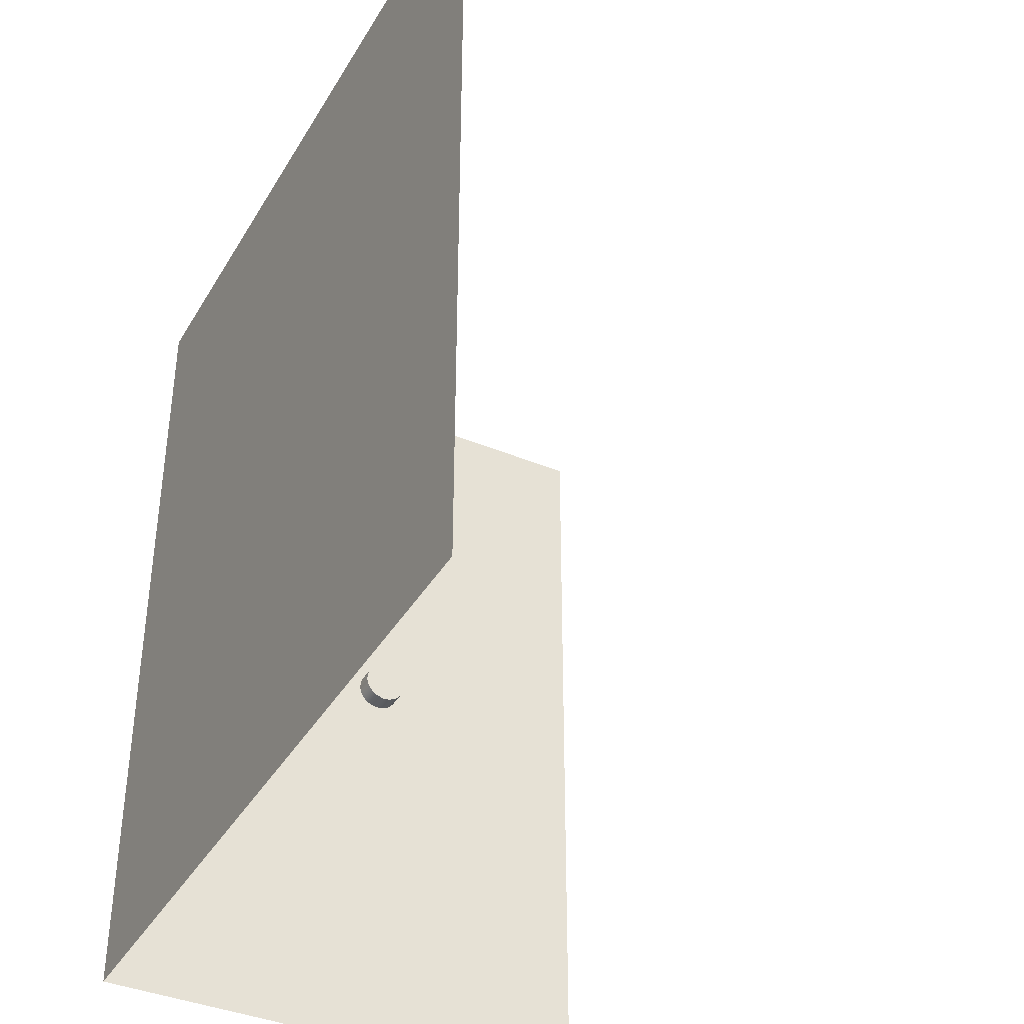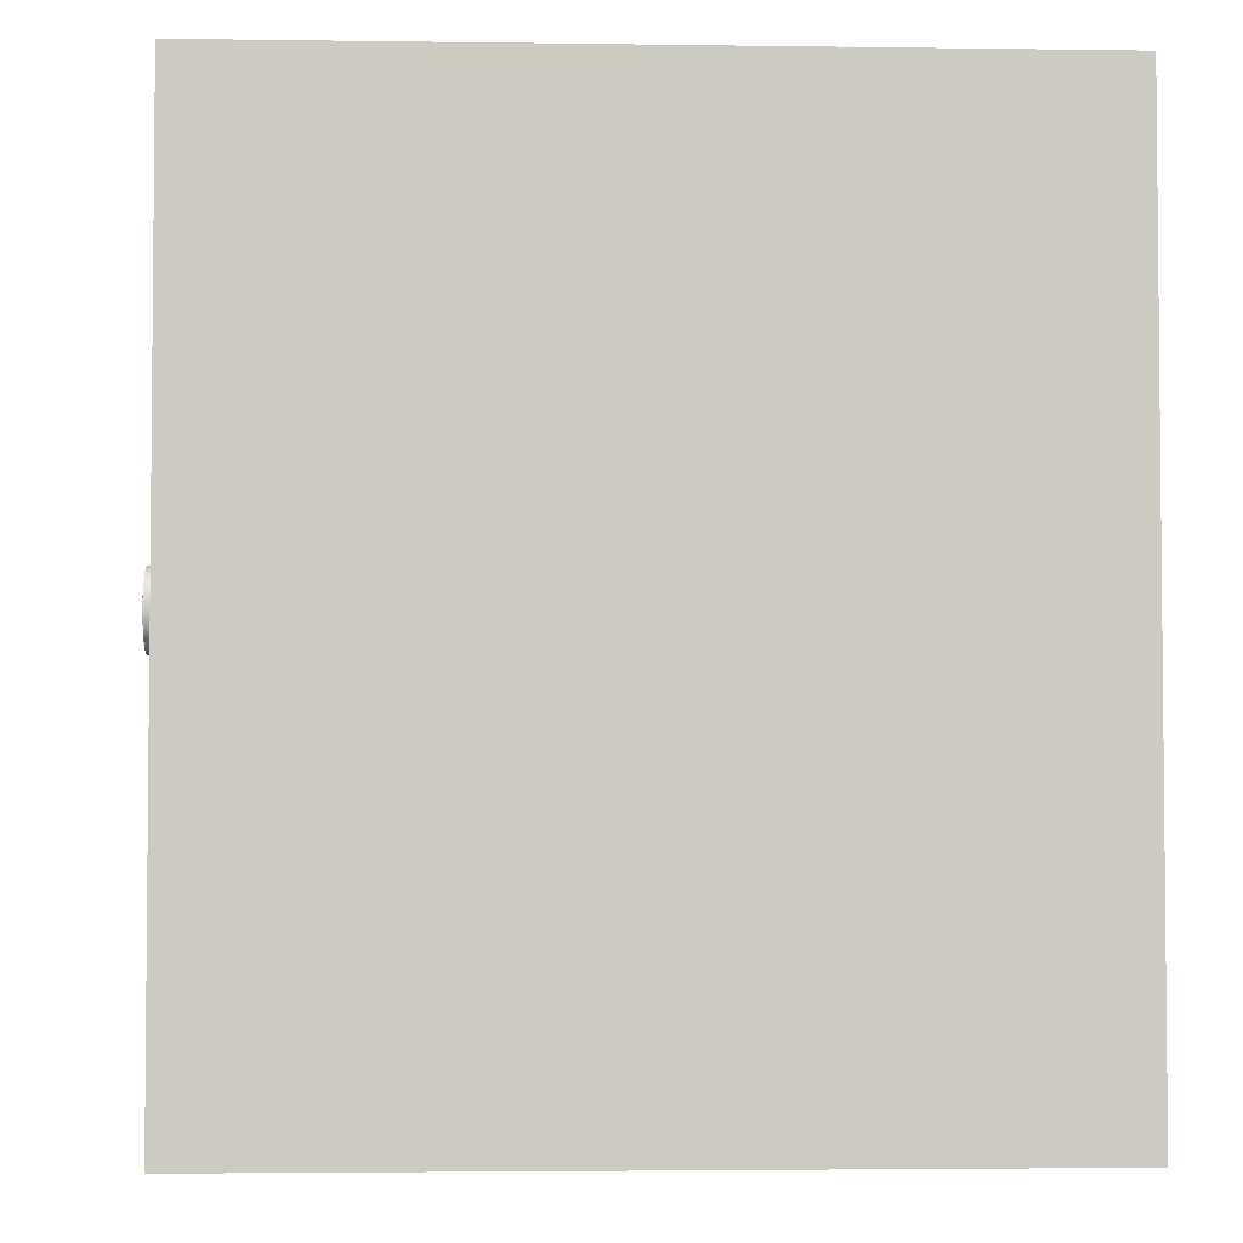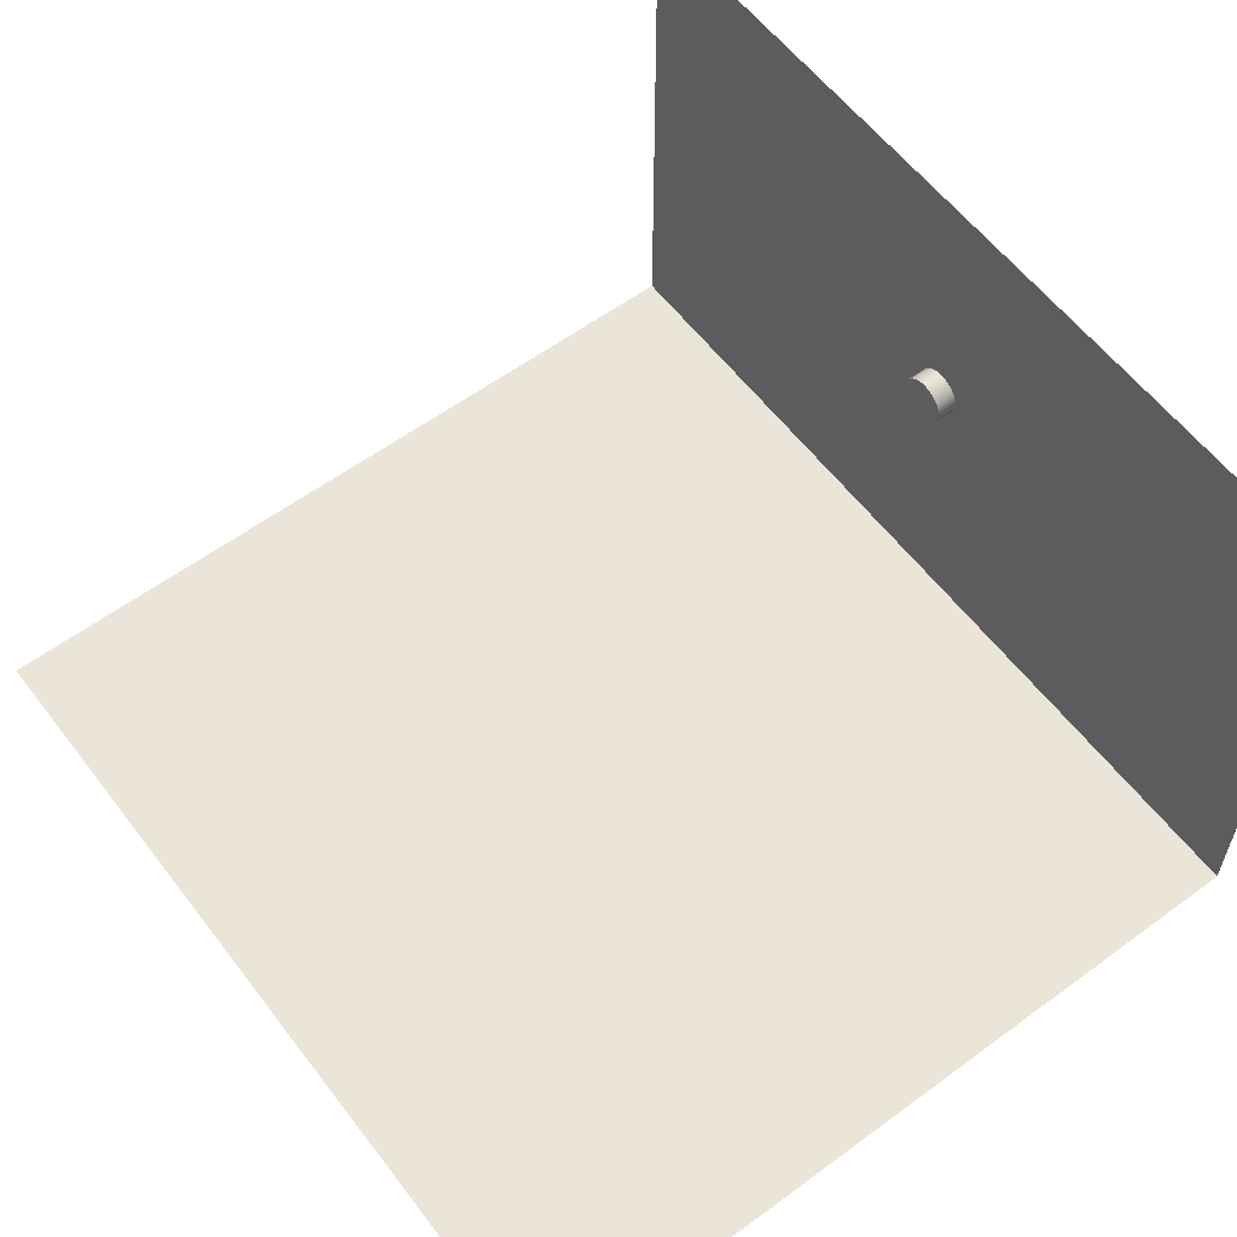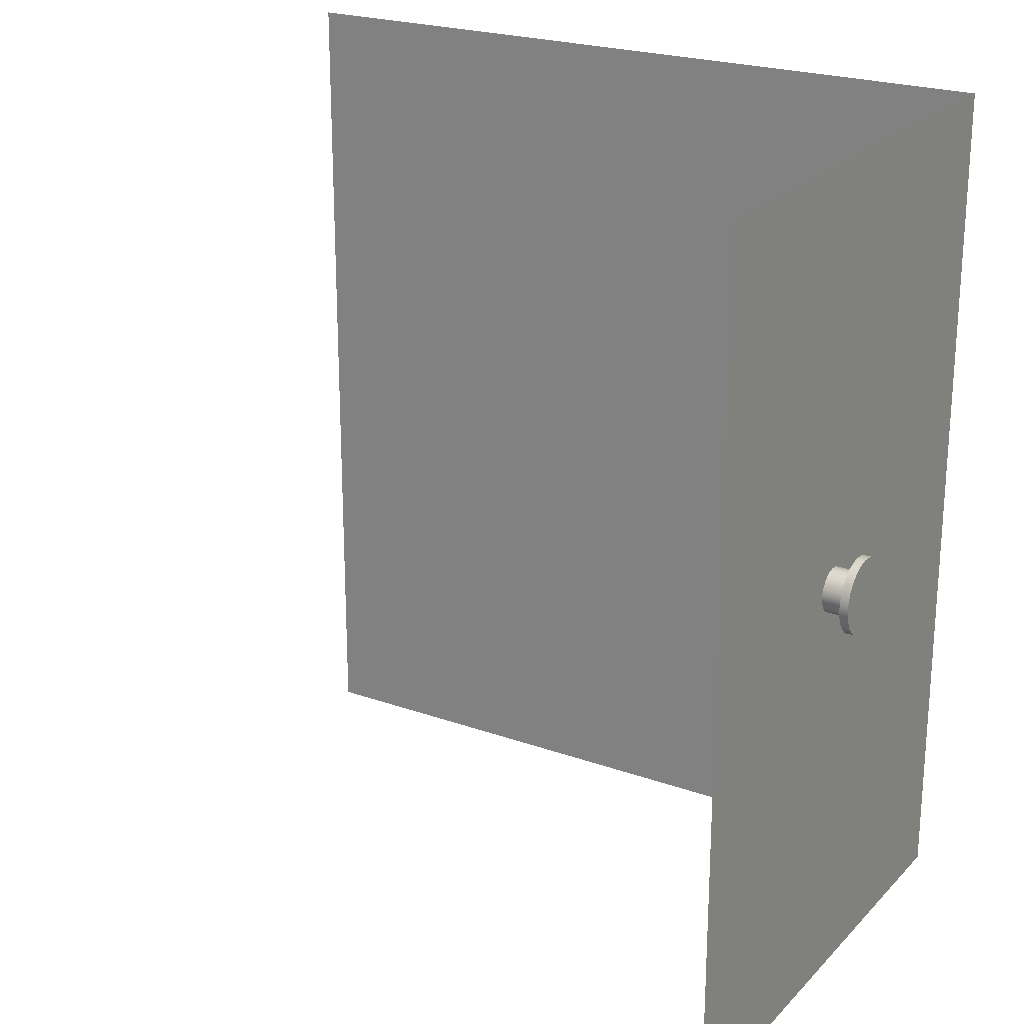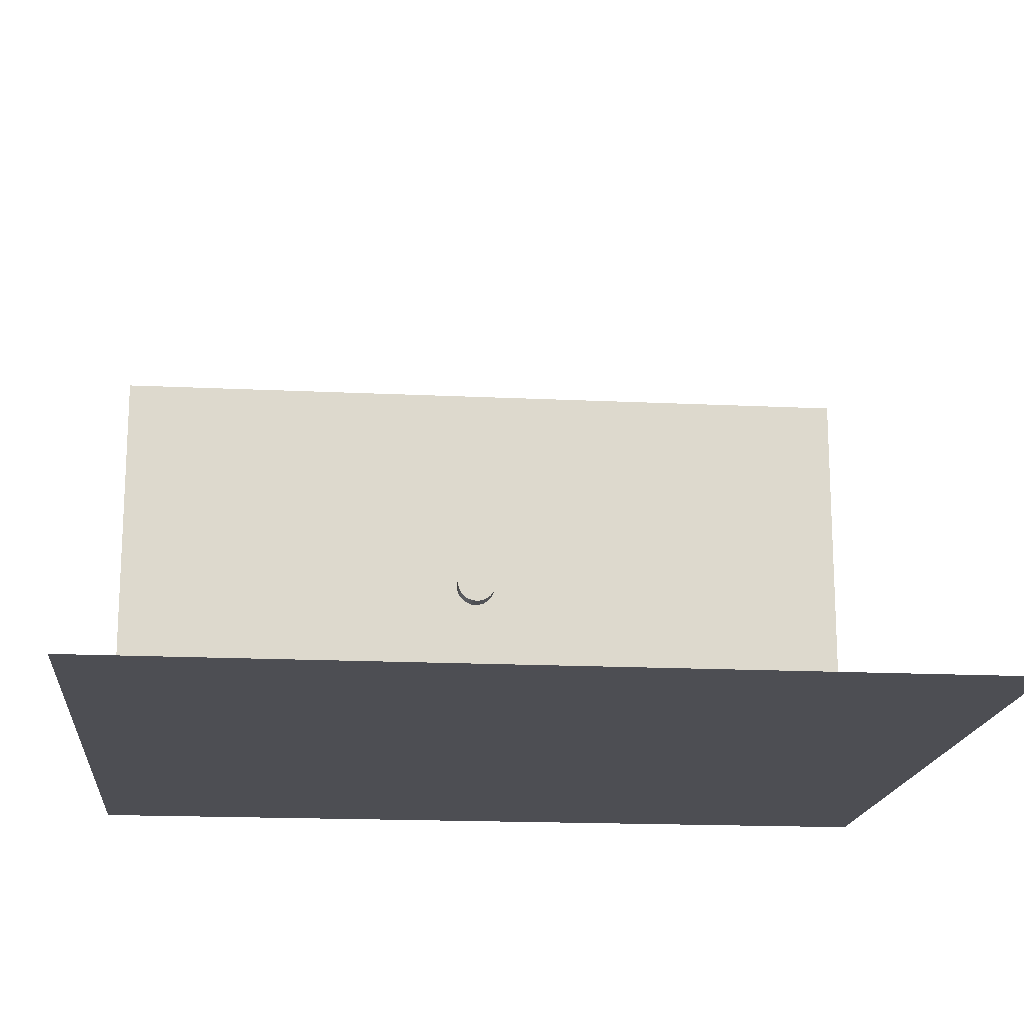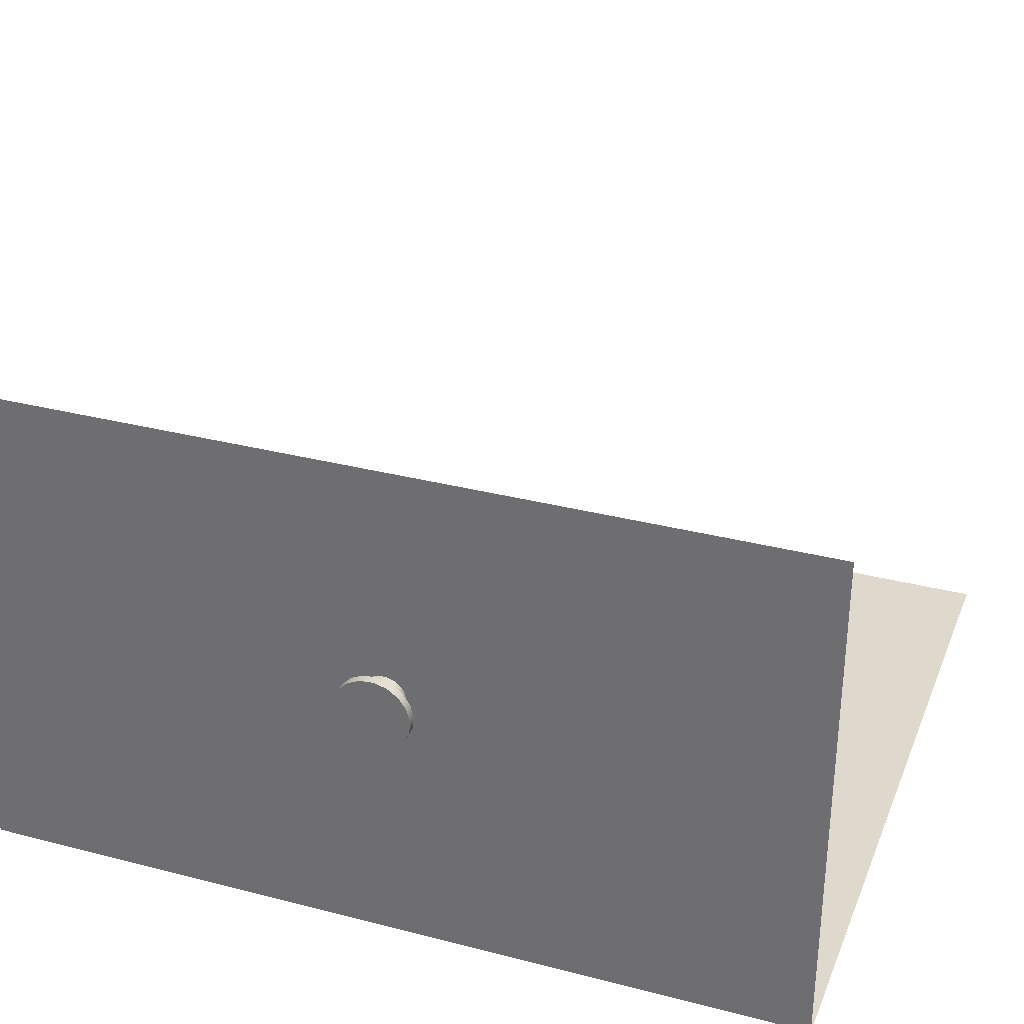
<metadata>
{"format":"obj","ext":"obj","renderer":"f3d","projection":"perspective","resolution":1024,"background":"white","views":[{"elev":-38.9,"azim":62.4,"up":"+Z"},{"elev":-3.4,"azim":-2.7,"up":"+Z"},{"elev":58.9,"azim":142.9,"up":"+Y"},{"elev":22.8,"azim":-148.6,"up":"+Z"},{"elev":-17.3,"azim":84.5,"up":"+Y"},{"elev":32.2,"azim":-70.1,"up":"+Y"}]}
</metadata>
<code>
g default
v -0.005781 0.7823 -0.7412
v -0.005781 0.01223 -0.7412
v -0.005781 0.01223 0.5202
v -0.005781 0.7823 0.5202
v 1.128 0.01223 -0.7412
v 1.128 0.01223 0.5202
v -0.04318 0.4442 -0.1507
v -0.04318 0.4247 -0.1525
v -0.0558 0.4247 -0.1525
v -0.0558 0.4442 -0.1507
v -0.04318 0.4057 -0.1475
v -0.0558 0.4057 -0.1475
v -0.04318 0.3895 -0.1363
v -0.0558 0.3895 -0.1363
v -0.04318 0.3782 -0.1203
v -0.0558 0.3782 -0.1203
v -0.04318 0.373 -0.1013
v -0.0558 0.373 -0.1013
v -0.04318 0.3746 -0.08176
v -0.0558 0.3746 -0.08176
v -0.04318 0.3828 -0.06392
v -0.0558 0.3828 -0.06392
v -0.04318 0.3966 -0.04997
v -0.0558 0.3966 -0.04997
v -0.04318 0.4144 -0.04158
v -0.0558 0.4144 -0.04158
v -0.04318 0.4339 -0.03977
v -0.0558 0.4339 -0.03977
v -0.04318 0.4529 -0.04476
v -0.0558 0.4529 -0.04476
v -0.04318 0.4691 -0.05594
v -0.0558 0.4691 -0.05594
v -0.04318 0.4804 -0.07196
v -0.0558 0.4804 -0.07196
v -0.04318 0.4856 -0.0909
v -0.0558 0.4856 -0.0909
v -0.04318 0.484 -0.1105
v -0.0558 0.484 -0.1105
v -0.04318 0.4758 -0.1283
v -0.0558 0.4758 -0.1283
v -0.04318 0.462 -0.1423
v -0.0558 0.462 -0.1423
v 0.02277 0.4357 -0.1304
v 0.02277 0.4242 -0.1315
v -0.04318 0.4242 -0.1315
v -0.04318 0.4357 -0.1304
v 0.02277 0.413 -0.1286
v -0.04318 0.413 -0.1286
v 0.02277 0.4035 -0.122
v -0.04318 0.4035 -0.122
v 0.02277 0.3968 -0.1126
v -0.04318 0.3968 -0.1126
v 0.02277 0.3938 -0.1014
v -0.04318 0.3938 -0.1014
v 0.02277 0.3947 -0.0899
v -0.04318 0.3947 -0.0899
v 0.02277 0.3995 -0.07941
v -0.04318 0.3995 -0.07941
v 0.02277 0.4077 -0.0712
v -0.04318 0.4077 -0.0712
v 0.02277 0.4181 -0.06626
v -0.04318 0.4181 -0.06626
v 0.02277 0.4296 -0.0652
v -0.04318 0.4296 -0.0652
v 0.02277 0.4408 -0.06813
v -0.04318 0.4408 -0.06813
v 0.02277 0.4503 -0.07471
v -0.04318 0.4503 -0.07471
v 0.02277 0.457 -0.08413
v -0.04318 0.457 -0.08413
v 0.02277 0.46 -0.09528
v -0.04318 0.46 -0.09528
v 0.02277 0.4591 -0.1068
v -0.04318 0.4591 -0.1068
v 0.02277 0.4542 -0.1173
v -0.04318 0.4542 -0.1173
v 0.02277 0.4461 -0.1255
v -0.04318 0.4461 -0.1255
g polySurface1013
f 1 2 4
f 4 2 3
f 3 2 6
f 6 2 5
f 7 8 10
f 10 8 9
f 8 11 9
f 9 11 12
f 11 13 12
f 12 13 14
f 13 15 14
f 14 15 16
f 15 17 16
f 16 17 18
f 17 19 18
f 18 19 20
f 19 21 20
f 20 21 22
f 21 23 22
f 22 23 24
f 23 25 24
f 24 25 26
f 25 27 26
f 26 27 28
f 27 29 28
f 28 29 30
f 29 31 30
f 30 31 32
f 31 33 32
f 32 33 34
f 33 35 34
f 34 35 36
f 35 37 36
f 36 37 38
f 37 39 38
f 38 39 40
f 39 41 40
f 40 41 42
f 41 7 42
f 42 7 10
f 35 7 37
f 39 37 7
f 35 33 27
f 33 31 27
f 31 29 27
f 27 25 19
f 25 23 19
f 23 21 19
f 19 17 11
f 17 15 11
f 15 13 11
f 27 19 35
f 35 19 11
f 11 8 35
f 8 7 35
f 41 39 7
f 14 42 12
f 9 12 42
f 14 16 22
f 16 18 22
f 18 20 22
f 22 24 30
f 24 26 30
f 26 28 30
f 30 32 38
f 32 34 38
f 34 36 38
f 22 30 14
f 14 30 38
f 38 40 14
f 40 42 14
f 10 9 42
f 43 44 46
f 46 44 45
f 44 47 45
f 45 47 48
f 47 49 48
f 48 49 50
f 49 51 50
f 50 51 52
f 51 53 52
f 52 53 54
f 53 55 54
f 54 55 56
f 55 57 56
f 56 57 58
f 57 59 58
f 58 59 60
f 59 61 60
f 60 61 62
f 61 63 62
f 62 63 64
f 63 65 64
f 64 65 66
f 65 67 66
f 66 67 68
f 67 69 68
f 68 69 70
f 69 71 70
f 70 71 72
f 71 73 72
f 72 73 74
f 73 75 74
f 74 75 76
f 75 77 76
f 76 77 78
f 77 43 78
f 78 43 46
f 71 43 73
f 75 73 43
f 71 69 63
f 69 67 63
f 67 65 63
f 63 61 55
f 61 59 55
f 59 57 55
f 55 53 47
f 53 51 47
f 51 49 47
f 63 55 71
f 71 55 47
f 47 44 71
f 44 43 71
f 77 75 43
f 50 78 48
f 45 48 78
f 50 52 58
f 52 54 58
f 54 56 58
f 58 60 66
f 60 62 66
f 62 64 66
f 66 68 74
f 68 70 74
f 70 72 74
f 58 66 50
f 50 66 74
f 74 76 50
f 76 78 50
f 46 45 78

</code>
